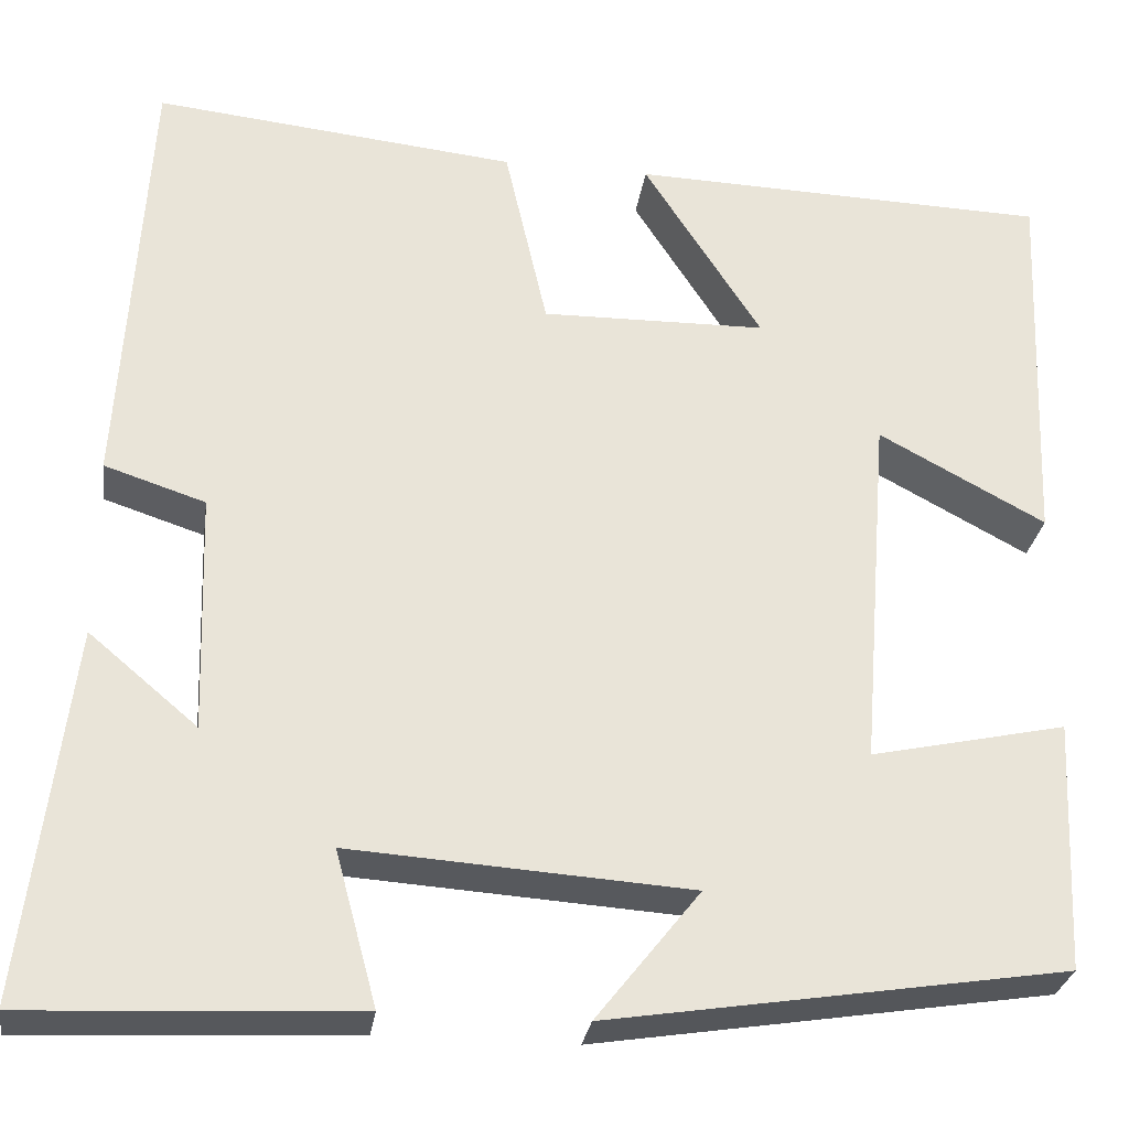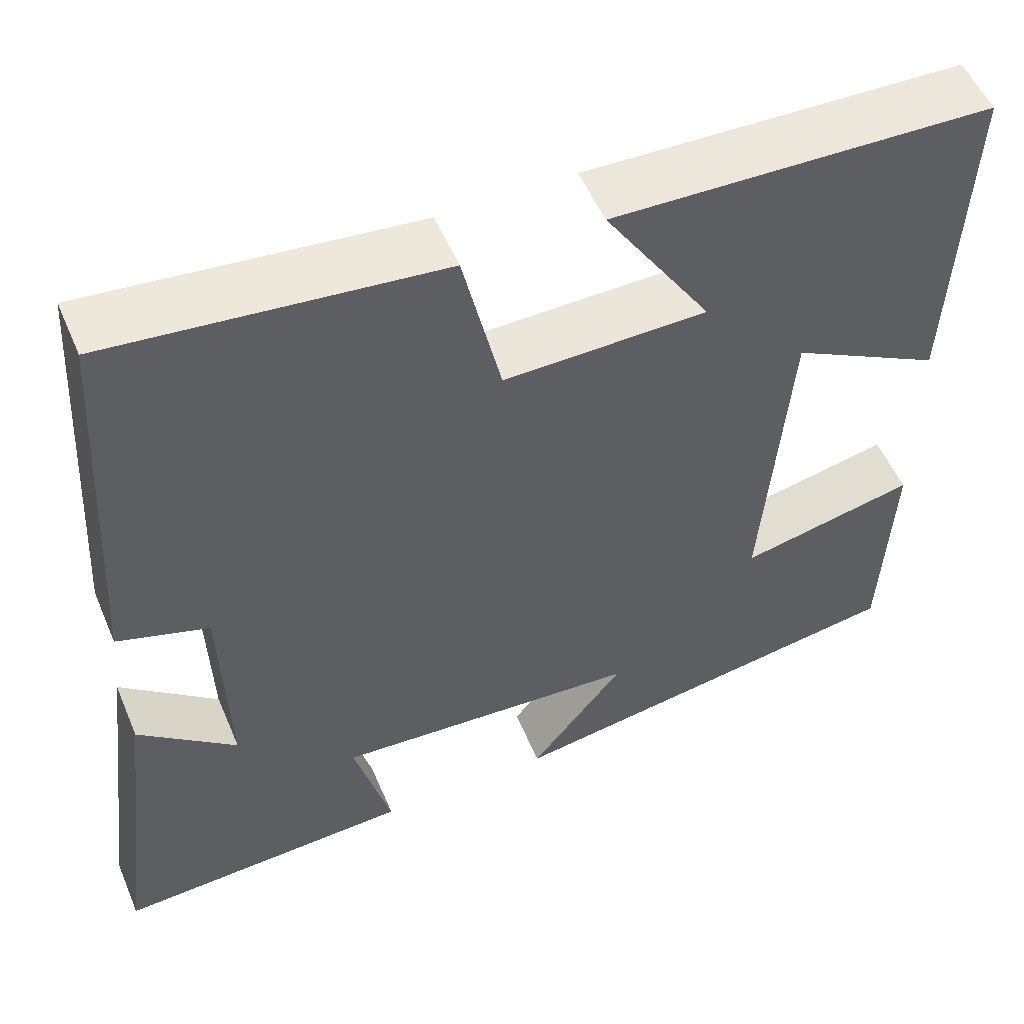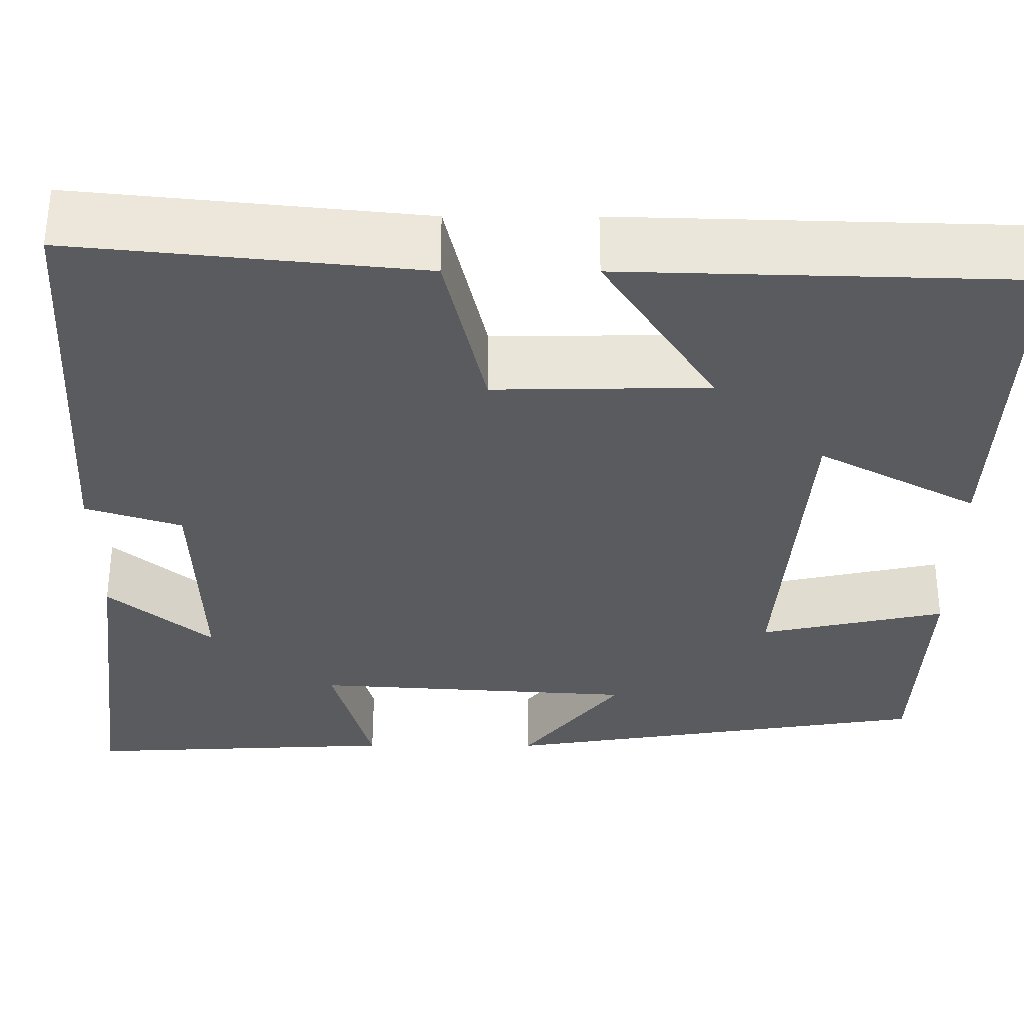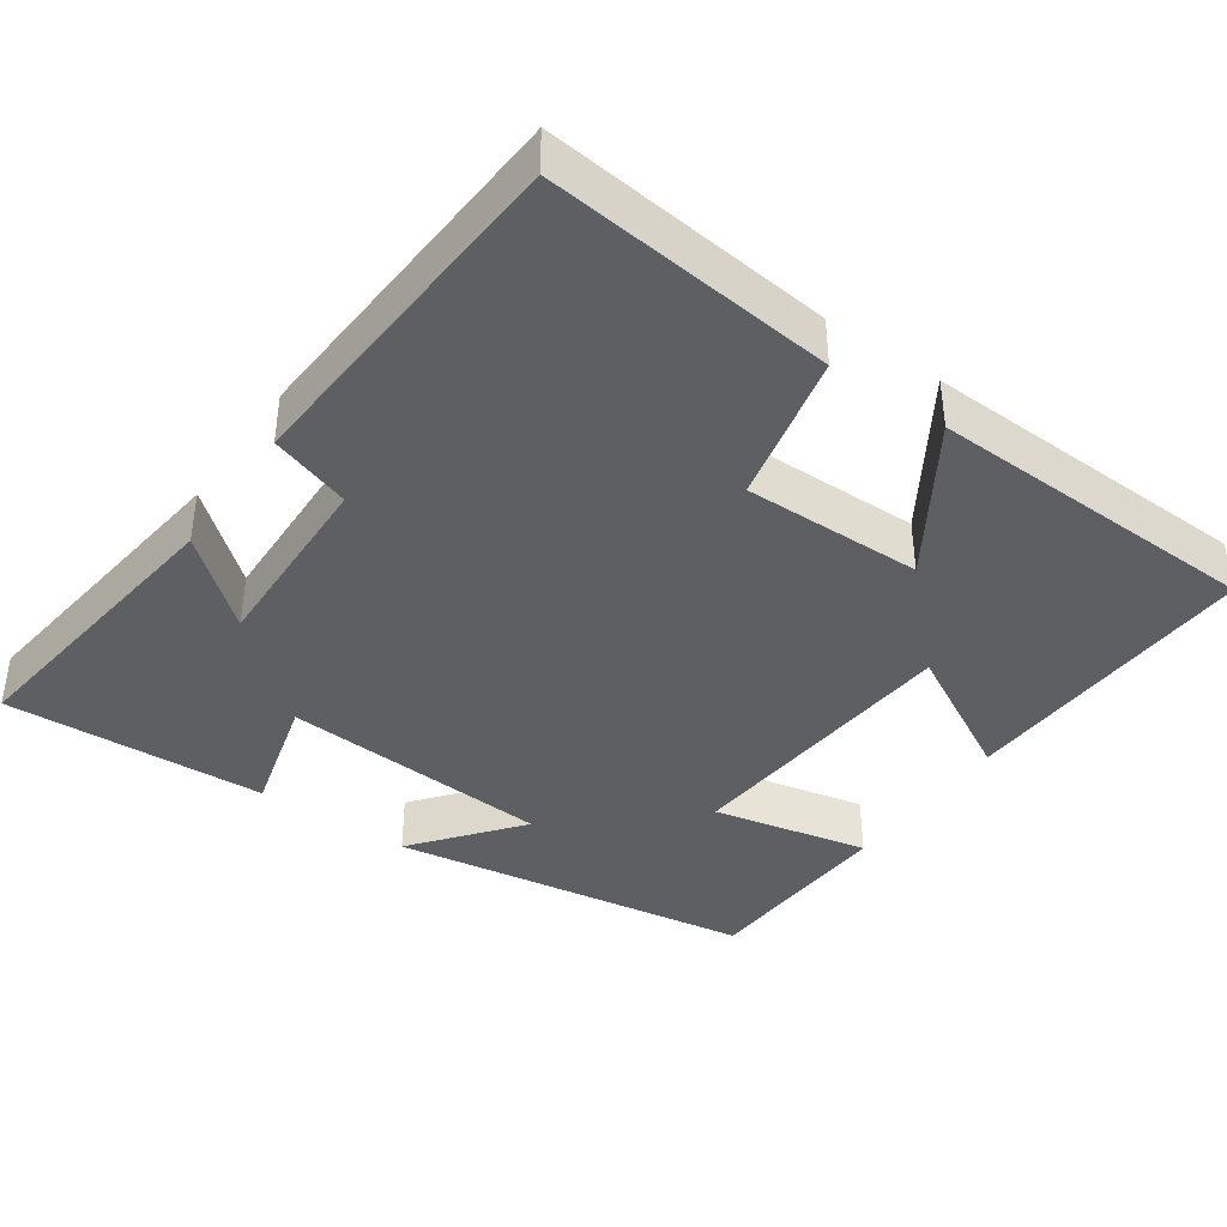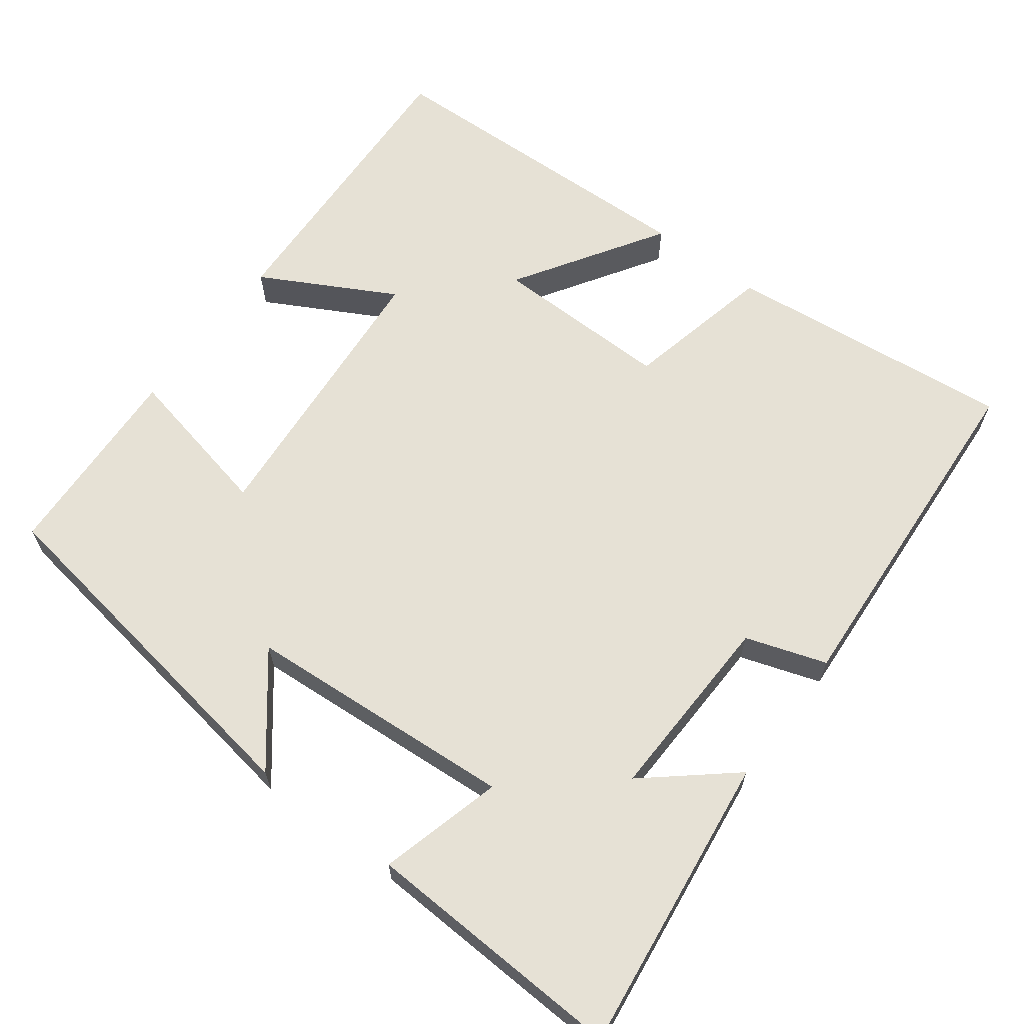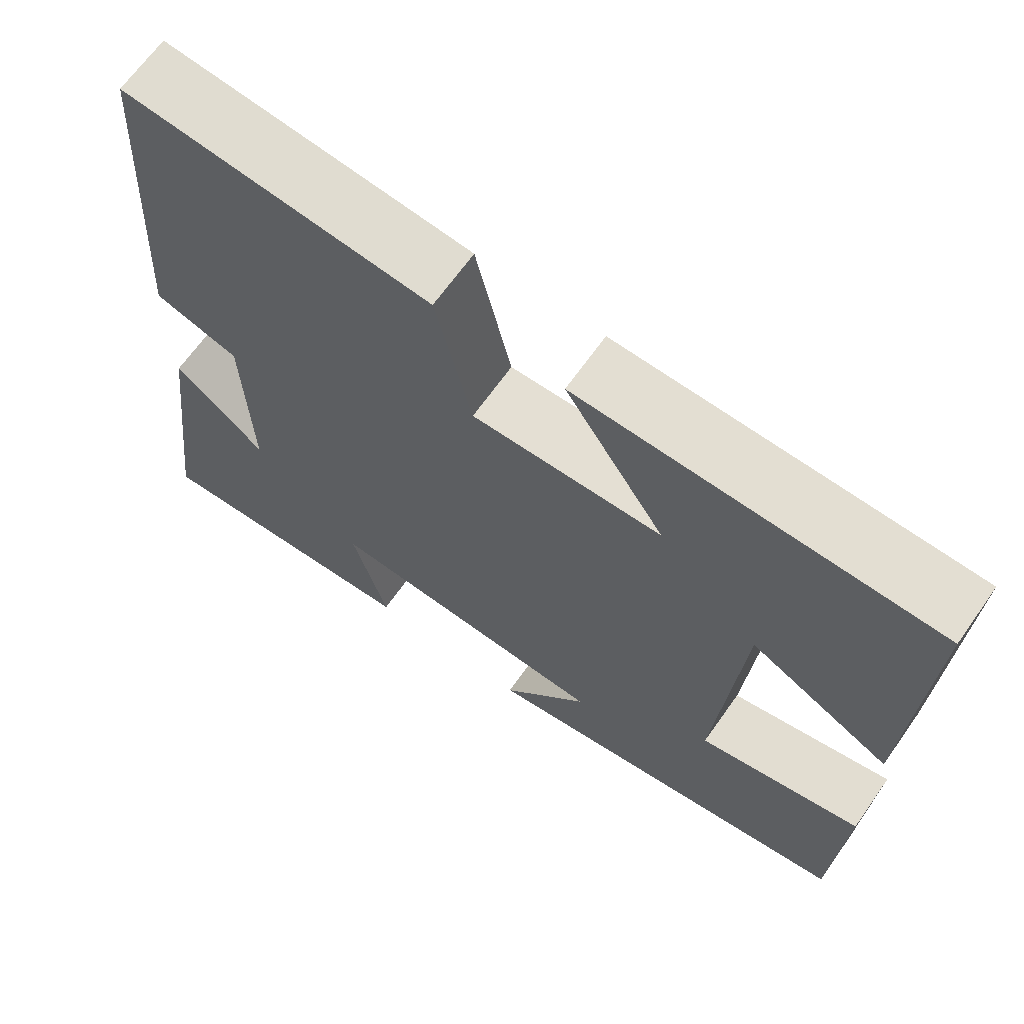
<metadata>
{"format":"obj","ext":"obj","renderer":"f3d","projection":"perspective","resolution":1024,"background":"white","views":[{"elev":-28.5,"azim":-8.2,"up":"+Z"},{"elev":53.4,"azim":-22.8,"up":"+Z"},{"elev":56.9,"azim":0.1,"up":"+Z"},{"elev":-39.9,"azim":-35.0,"up":"+Y"},{"elev":64.3,"azim":-143.2,"up":"+Y"},{"elev":66.9,"azim":35.3,"up":"+Z"}]}
</metadata>
<code>
v -0.472 0.07 0.54
v -0.087 0.07 0.5
v -0.042 0.07 0.301
v 0.196 0.07 0.305
v 0.071 0.07 0.5
v 0.516 0.07 0.487
v 0.5 0.07 0.084
v 0.323 0.07 0.179
v 0.293 0.07 -0.203
v 0.5 0.07 -0.158
v 0.488 0.07 -0.424
v 0.005 0.07 -0.5
v 0.115 0.07 -0.361
v -0.245 0.07 -0.337
v -0.201 0.07 -0.5
v -0.549 0.07 -0.517
v -0.5 0.07 -0.121
v -0.385 0.07 -0.218
v -0.393 0.07 0.036
v -0.5 0.07 0.071
v -0.472 0 0.54
v -0.087 0 0.5
v -0.042 0 0.301
v 0.196 0 0.305
v 0.071 0 0.5
v 0.516 0 0.487
v 0.5 0 0.084
v 0.323 0 0.179
v 0.293 0 -0.203
v 0.5 0 -0.158
v 0.488 0 -0.424
v 0.005 0 -0.5
v 0.115 0 -0.361
v -0.245 0 -0.337
v -0.201 0 -0.5
v -0.549 0 -0.517
v -0.5 0 -0.121
v -0.385 0 -0.218
v -0.393 0 0.036
v -0.5 0 0.071
f 19 20 1 2
f 18 19 2 3
f 15 16 17 18
f 14 15 18
f 13 14 18 3
f 10 11 12 13
f 9 10 13
f 8 9 13 3
f 5 6 7 8
f 4 5 8
f 3 4 8
f 22 21 40 39
f 23 22 39 38
f 38 37 36 35
f 38 35 34
f 23 38 34 33
f 33 32 31 30
f 33 30 29
f 23 33 29 28
f 28 27 26 25
f 28 25 24
f 28 24 23
f 1 21 22 2
f 2 22 23 3
f 3 23 24 4
f 4 24 25 5
f 5 25 26 6
f 6 26 27 7
f 7 27 28 8
f 8 28 29 9
f 9 29 30 10
f 10 30 31 11
f 11 31 32 12
f 12 32 33 13
f 13 33 34 14
f 14 34 35 15
f 15 35 36 16
f 16 36 37 17
f 17 37 38 18
f 18 38 39 19
f 19 39 40 20
f 20 40 21 1

</code>
